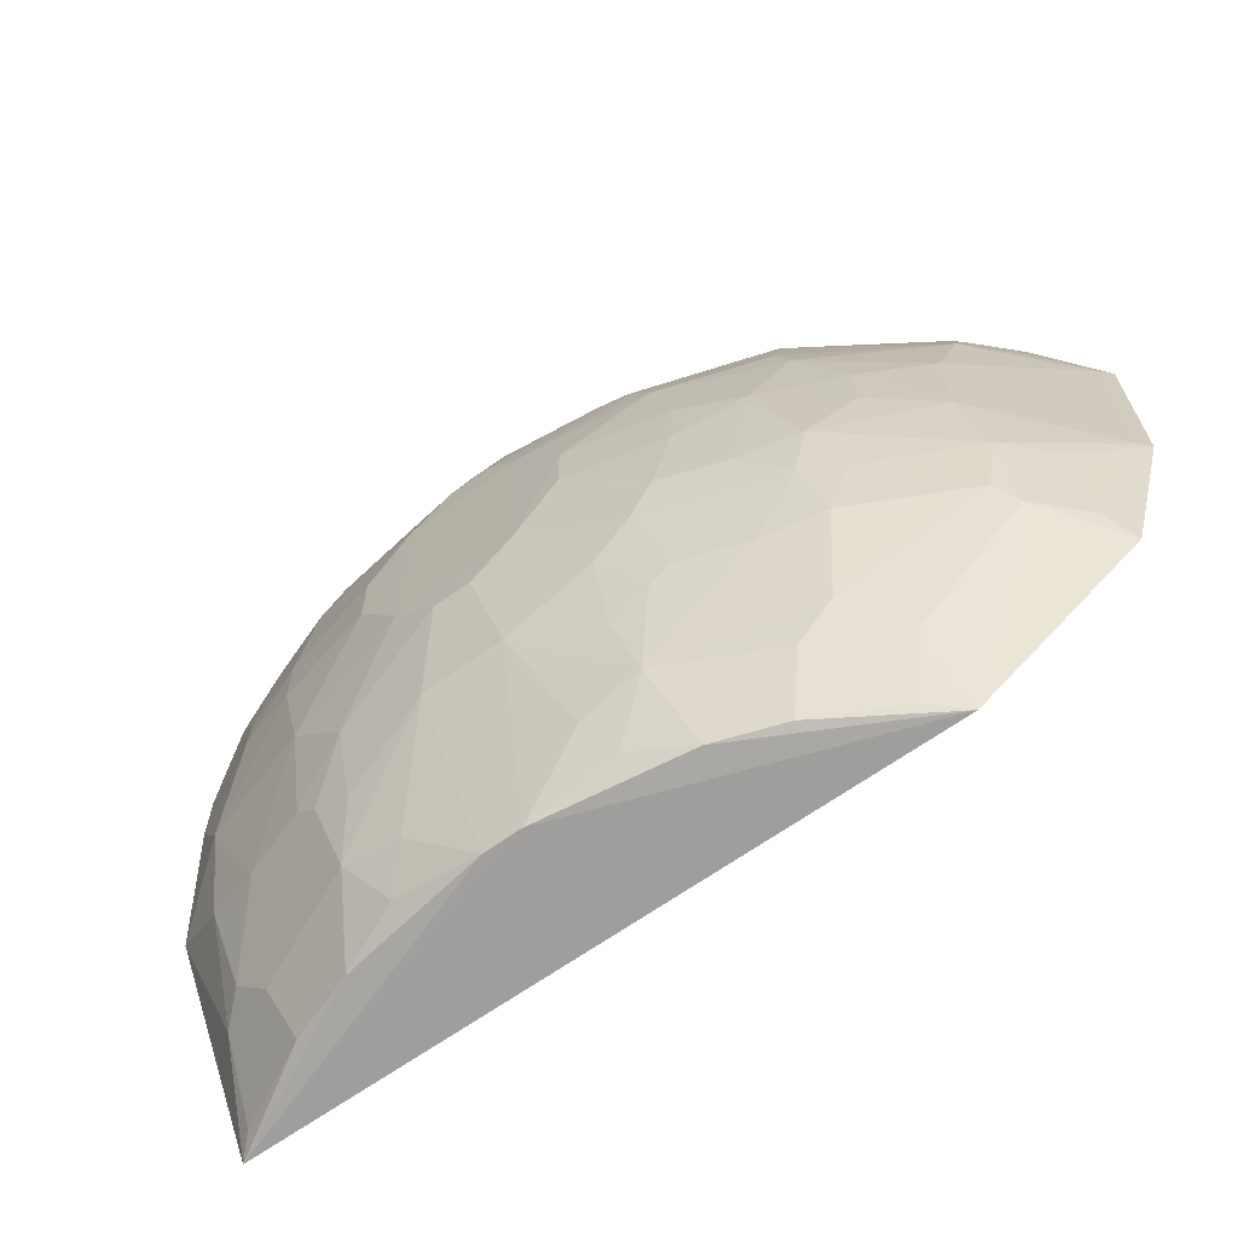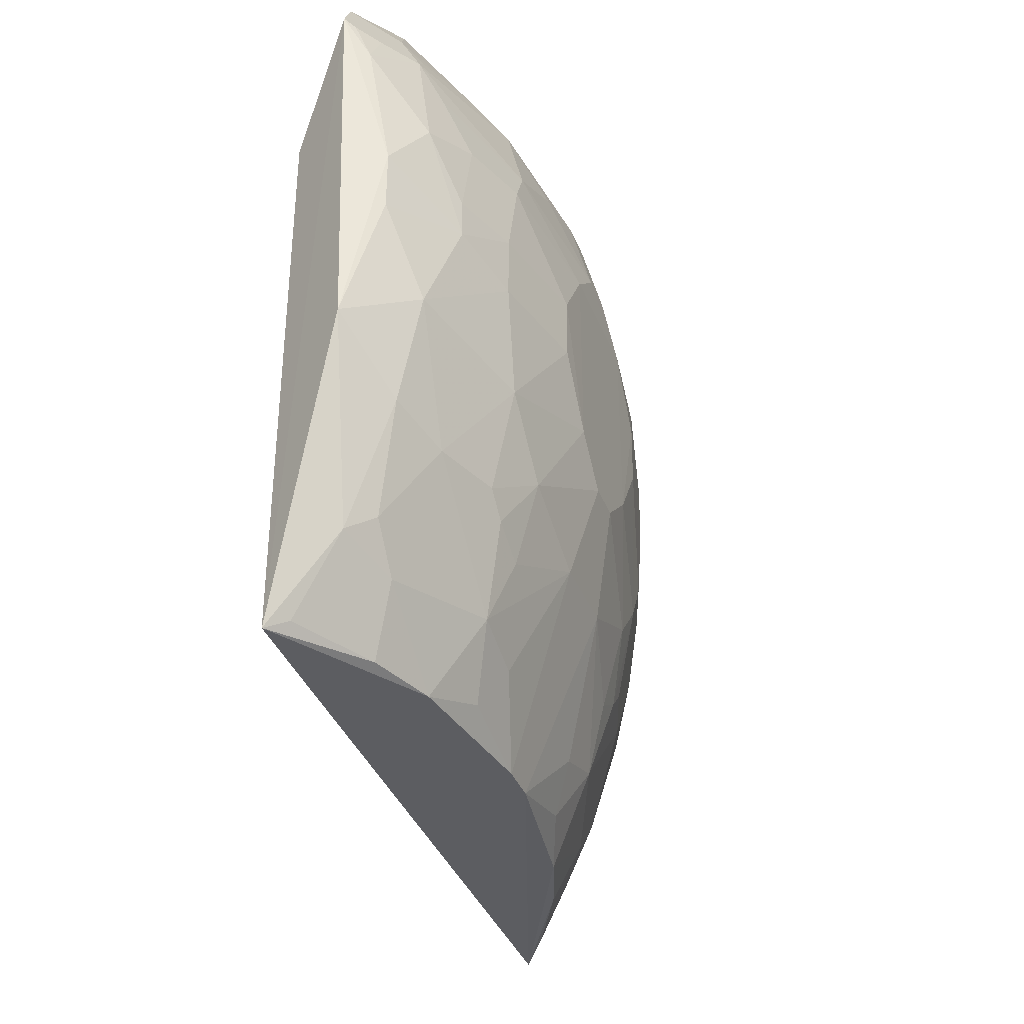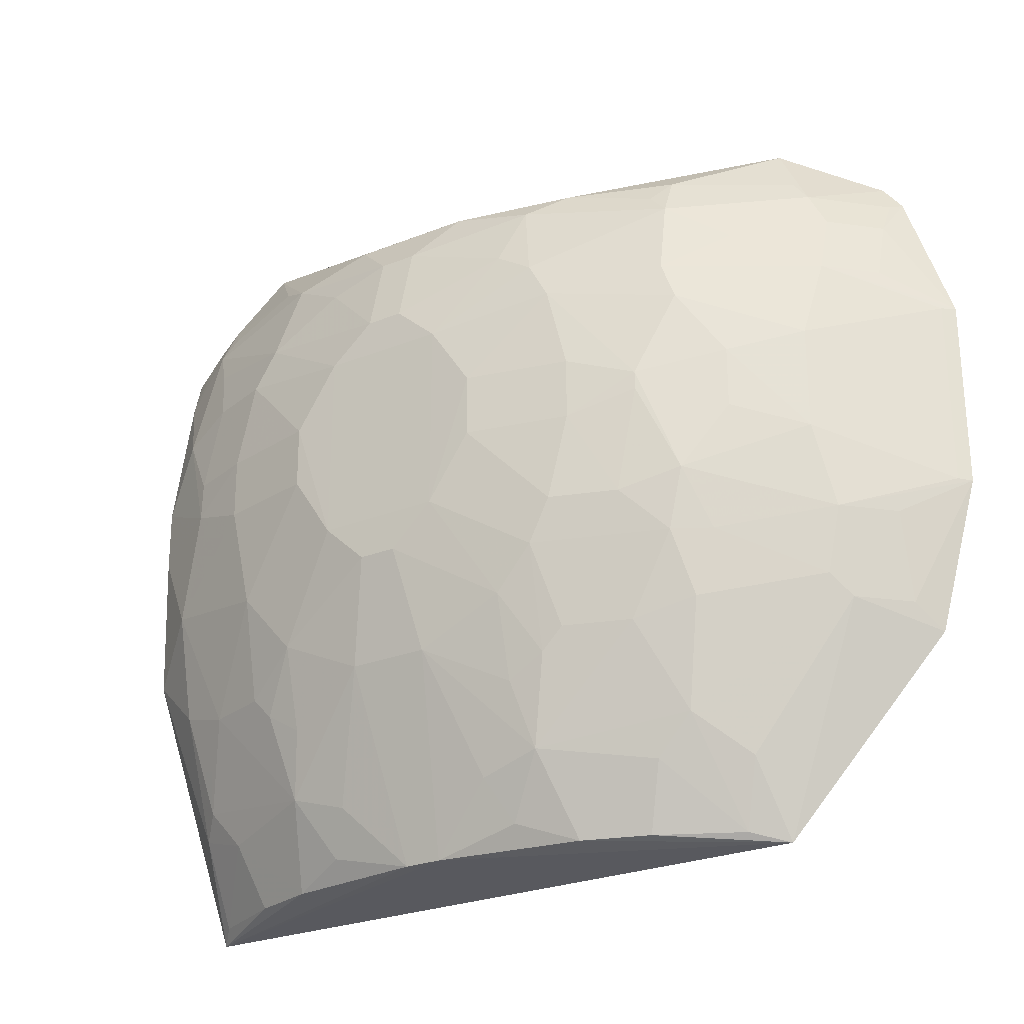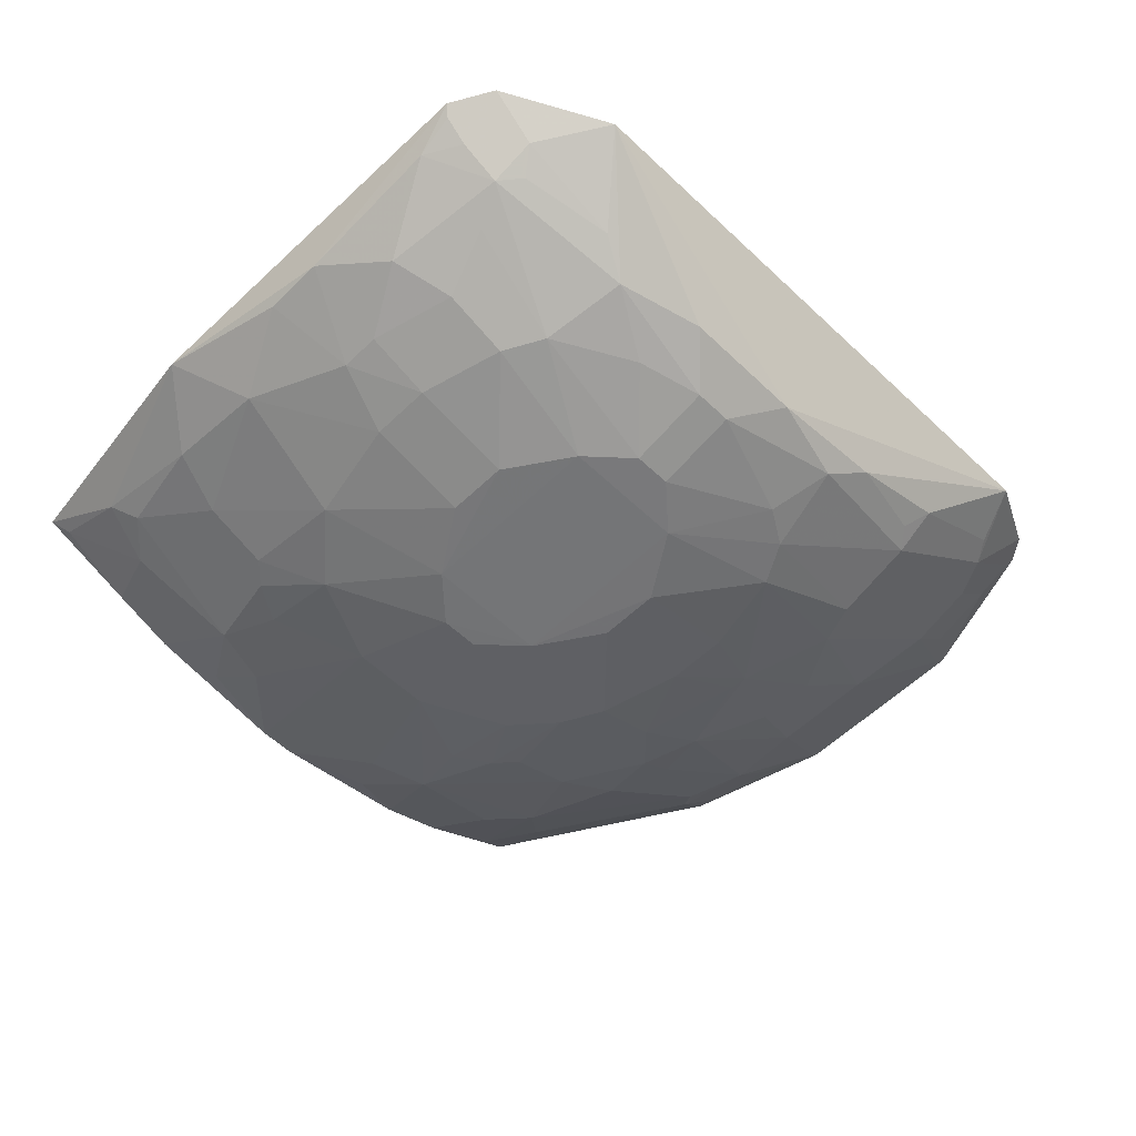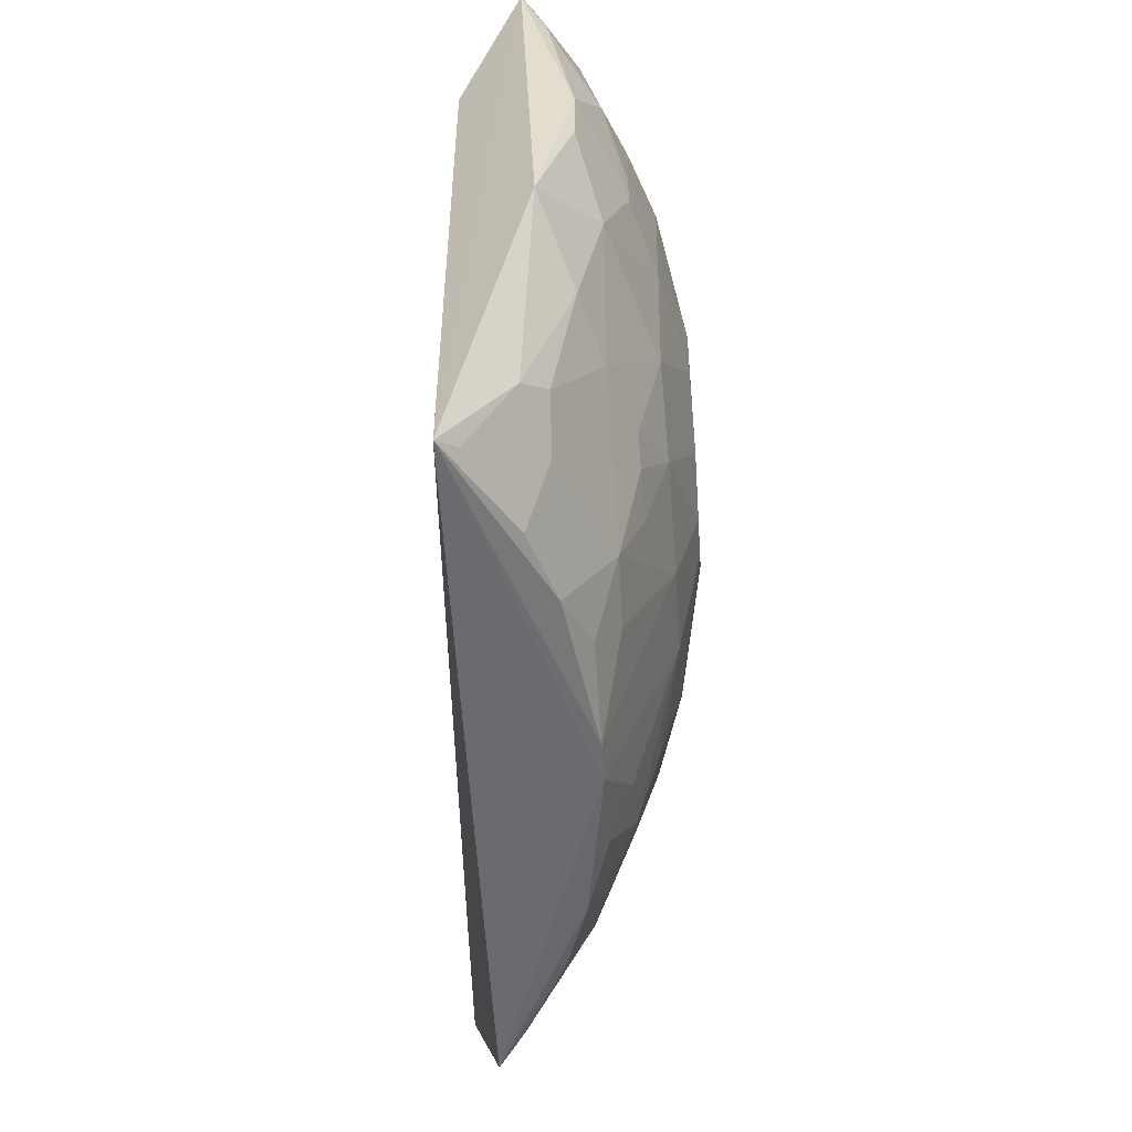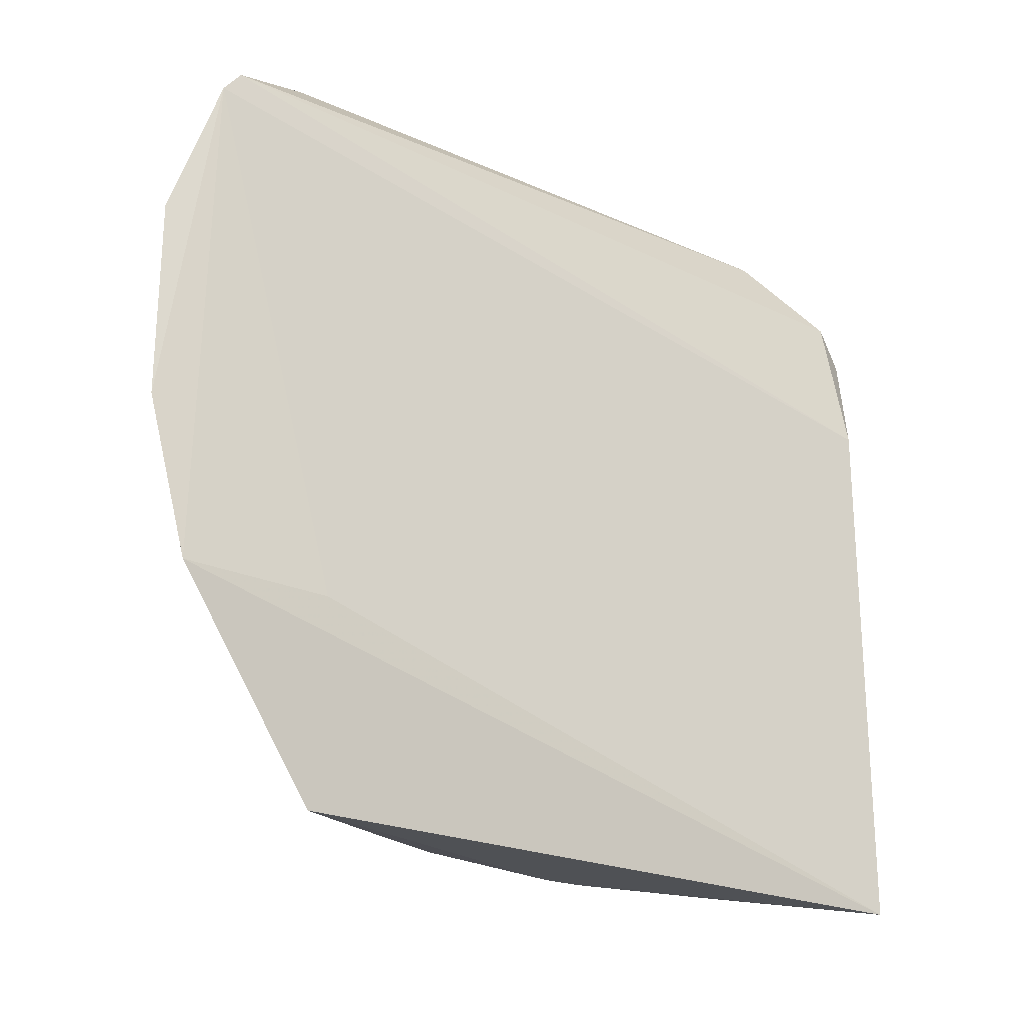
<metadata>
{"format":"obj","ext":"obj","renderer":"f3d","projection":"perspective","resolution":1024,"background":"white","views":[{"elev":-66.9,"azim":35.8,"up":"+Z"},{"elev":-36.7,"azim":-70.1,"up":"+Z"},{"elev":-25.9,"azim":32.5,"up":"+Z"},{"elev":-56.4,"azim":-44.9,"up":"+Y"},{"elev":-53.2,"azim":-86.1,"up":"+Z"},{"elev":-23.9,"azim":147.8,"up":"+Z"}]}
</metadata>
<code>
v 0.1521 -0.2024 0.46
v 0.2168 -0.1813 0.3738
v -0.132 -0.2024 0.3742
v -0.1319 -0.2024 0.1541
v 0.02543 -0.2807 0.2955
v 0.1971 -0.1792 0.4322
v 0.1256 -0.2536 0.3733
v 0.1388 -0.1989 0.1558
v -0.1106 -0.2621 0.3309
v 0.2003 -0.1824 0.2343
v -0.09727 -0.2291 0.4654
v 0.1754 -0.2103 0.4149
v 0.007685 -0.2442 0.1588
v 0.1194 -0.2528 0.2707
v -0.1518 -0.2324 0.2678
v 0.217 -0.1815 0.2952
v 0.141 -0.1848 0.2333
v -0.1371 -0.2231 0.4415
v 0.1896 -0.1805 0.4419
v 0.02527 -0.2616 0.4395
v 0.1182 -0.2455 0.422
v 0.1698 -0.2274 0.3557
v 0.193 -0.1927 0.4149
v -0.05149 -0.2708 0.2529
v 0.08434 -0.2707 0.3221
v 0.05795 -0.2532 0.1928
v 0.1758 -0.2108 0.2444
v -0.1474 -0.2254 0.4252
v 0.1676 -0.2102 0.4298
v -0.06633 -0.2702 0.3976
v 0.1755 -0.2193 0.3885
v 0.06654 -0.2702 0.3976
v 0.07526 -0.2523 0.439
v 0.2124 -0.1858 0.3734
v 0.1257 -0.2538 0.2957
v -0.1253 -0.2534 0.2884
v -0.0578 -0.2532 0.1927
v 0.06688 -0.2711 0.2705
v 0.06655 -0.235 0.1593
v 0.1163 -0.2351 0.2021
v 0.01654 -0.2711 0.2365
v 0.1934 -0.1932 0.2444
v 0.1758 -0.2196 0.2797
v 0.1934 -0.1844 0.4299
v 0.1426 -0.235 0.4061
v 0.1173 -0.2367 0.4394
v -0.05974 -0.2618 0.4307
v -0.04277 -0.2803 0.322
v -0.1255 -0.2537 0.3733
v 0.1931 -0.2017 0.3885
v 0.1198 -0.2537 0.3891
v 0.0757 -0.2712 0.3814
v -0.007507 -0.28 0.3892
v 0.05975 -0.2618 0.4307
v 0.2126 -0.1859 0.2956
v 0.1433 -0.2448 0.3469
v 0.1109 -0.2622 0.3382
v -0.07505 -0.27 0.2795
v -0.1161 -0.2352 0.2021
v -0.06634 -0.235 0.1593
v 0.043 -0.2803 0.322
v 0.07576 -0.2713 0.2881
v 0.1016 -0.252 0.2371
v 0.04289 -0.2441 0.1677
v 0.1252 -0.2442 0.2444
v 0.1339 -0.2175 0.1863
v 0.09285 -0.2258 0.1594
v 0.03407 -0.2528 0.1854
v -0.01631 -0.2711 0.2365
v 0.05172 -0.2708 0.2529
v 0.1934 -0.202 0.2797
v 0.1608 -0.2095 0.439
v 0.1107 -0.2441 0.4304
v -0.02503 -0.2616 0.4395
v -0.1182 -0.2455 0.422
v -0.08417 -0.2709 0.347
v -0.1431 -0.2449 0.3469
v -0.04278 -0.2805 0.347
v 0.02541 -0.2805 0.3735
v -0.03385 -0.2705 0.4155
v 0.007775 -0.2714 0.4223
v 0.1698 -0.2274 0.3133
v 0.102 -0.2622 0.2882
v 0.08438 -0.2708 0.3469
v 0.1432 -0.2447 0.3221
v -0.08413 -0.2708 0.3221
v -0.0252 -0.2807 0.2955
v -0.07508 -0.2613 0.237
v -0.1251 -0.2443 0.2444
v -0.125 -0.2265 0.1933
v -0.007453 -0.2443 0.1588
v -0.1015 -0.2348 0.1858
v 0.06657 -0.2614 0.2282
v 0.1695 -0.2182 0.2532
v 0.1341 -0.2442 0.2709
v 0.1254 -0.2092 0.1596
v 0.1017 -0.2348 0.1858
v -0.05148 -0.2619 0.219
v -0.007563 -0.2805 0.2791
v 0.007795 -0.2804 0.2791
v 0.05171 -0.2619 0.219
v -0.07505 -0.2524 0.439
v -0.1171 -0.2368 0.4394
v -0.1425 -0.2351 0.4061
v -0.1018 -0.262 0.3814
v -0.143 -0.2448 0.3221
v -0.02518 -0.2805 0.3735
v -0.07549 -0.2712 0.3814
v 0.04301 -0.2804 0.347
v -0.007542 -0.2715 0.4224
v 0.05171 -0.2706 0.4067
v 0.007739 -0.2799 0.3892
v 0.1108 -0.262 0.3309
v -0.1014 -0.2521 0.2371
v -0.04266 -0.2441 0.1677
v -0.03383 -0.2528 0.1854
v -0.1252 -0.2093 0.1595
v 0.07529 -0.2612 0.237
v -0.06636 -0.2615 0.2281
v -0.1105 -0.2441 0.4305
v -0.1442 -0.229 0.4224
v -0.1103 -0.2525 0.4064
v -0.1105 -0.2617 0.3469
v -0.09264 -0.2259 0.1594
v -0.1341 -0.2359 0.4213
f 6 4 3
f 10 8 4
f 13 4 8
f 16 10 6
f 16 6 2
f 17 10 4
f 17 4 6
f 17 6 10
f 19 11 1
f 19 18 11
f 19 6 3
f 19 3 18
f 20 1 11
f 23 2 6
f 27 8 10
f 28 3 4
f 28 4 15
f 28 18 3
f 29 6 19
f 29 12 23
f 29 19 1
f 31 7 22
f 31 23 12
f 33 1 20
f 34 16 2
f 34 31 22
f 34 2 31
f 39 13 8
f 42 27 10
f 42 10 16
f 43 27 42
f 44 29 23
f 44 23 6
f 44 6 29
f 45 29 21
f 45 12 29
f 45 31 12
f 46 1 33
f 50 31 2
f 50 2 23
f 50 23 31
f 51 21 32
f 51 45 21
f 51 7 31
f 51 31 45
f 52 51 32
f 52 7 51
f 54 32 21
f 54 21 33
f 54 33 20
f 55 34 22
f 55 16 34
f 55 43 16
f 56 22 7
f 57 7 52
f 57 56 7
f 61 5 38
f 62 61 38
f 62 25 61
f 63 14 38
f 63 26 40
f 64 39 26
f 64 13 39
f 65 63 40
f 65 14 63
f 66 8 27
f 66 27 40
f 67 39 8
f 68 41 13
f 68 26 41
f 68 64 26
f 68 13 64
f 70 38 5
f 71 43 42
f 71 42 16
f 71 16 43
f 72 29 1
f 72 1 46
f 72 46 21
f 72 21 29
f 73 46 33
f 73 33 21
f 73 21 46
f 74 20 11
f 74 11 47
f 75 18 28
f 75 30 47
f 77 9 49
f 77 28 15
f 78 76 48
f 79 52 32
f 80 47 30
f 80 30 53
f 81 54 20
f 82 55 22
f 82 43 55
f 82 22 56
f 82 35 43
f 83 25 62
f 83 14 35
f 83 62 38
f 83 38 14
f 84 57 52
f 84 25 57
f 84 61 25
f 85 57 35
f 85 56 57
f 85 82 56
f 85 35 82
f 86 9 36
f 86 36 58
f 86 76 9
f 86 58 48
f 86 48 76
f 87 58 24
f 87 48 58
f 87 78 48
f 88 24 58
f 89 36 15
f 90 15 4
f 90 89 15
f 90 59 89
f 91 60 4
f 91 4 13
f 91 13 41
f 91 41 69
f 92 60 37
f 92 37 59
f 92 59 90
f 93 26 63
f 93 38 70
f 94 65 40
f 94 40 27
f 94 27 43
f 95 43 35
f 95 35 14
f 95 14 65
f 95 94 43
f 95 65 94
f 96 66 40
f 96 67 8
f 96 8 66
f 97 40 26
f 97 26 39
f 97 39 67
f 97 96 40
f 97 67 96
f 98 69 24
f 98 37 69
f 99 69 41
f 99 5 87
f 99 87 24
f 99 24 69
f 100 70 5
f 100 41 70
f 100 99 41
f 100 5 99
f 101 70 41
f 101 41 26
f 101 93 70
f 101 26 93
f 102 75 47
f 102 47 11
f 103 11 18
f 103 18 75
f 103 102 11
f 104 49 75
f 104 77 49
f 104 28 77
f 105 75 49
f 106 36 9
f 106 9 77
f 106 77 15
f 106 15 36
f 107 53 30
f 107 79 53
f 107 78 87
f 107 87 5
f 107 5 79
f 108 76 78
f 108 30 105
f 108 107 30
f 108 78 107
f 109 52 79
f 109 84 52
f 109 61 84
f 109 79 5
f 109 5 61
f 110 74 47
f 110 47 80
f 110 80 53
f 110 53 81
f 110 81 20
f 110 20 74
f 111 32 54
f 111 54 81
f 111 79 32
f 112 81 53
f 112 53 79
f 112 111 81
f 112 79 111
f 113 57 25
f 113 25 83
f 113 83 35
f 113 35 57
f 114 59 37
f 114 37 88
f 114 89 59
f 114 36 89
f 114 88 58
f 114 58 36
f 115 37 60
f 115 60 91
f 116 91 69
f 116 69 37
f 116 115 91
f 116 37 115
f 117 92 90
f 117 90 4
f 118 93 63
f 118 63 38
f 118 38 93
f 119 88 37
f 119 37 98
f 119 98 24
f 119 24 88
f 120 103 75
f 120 75 102
f 120 102 103
f 121 28 104
f 122 105 30
f 122 30 75
f 122 75 105
f 123 105 49
f 123 49 9
f 123 9 76
f 123 108 105
f 123 76 108
f 124 117 4
f 124 4 60
f 124 60 92
f 124 92 117
f 125 121 104
f 125 104 75
f 125 75 28
f 125 28 121

</code>
